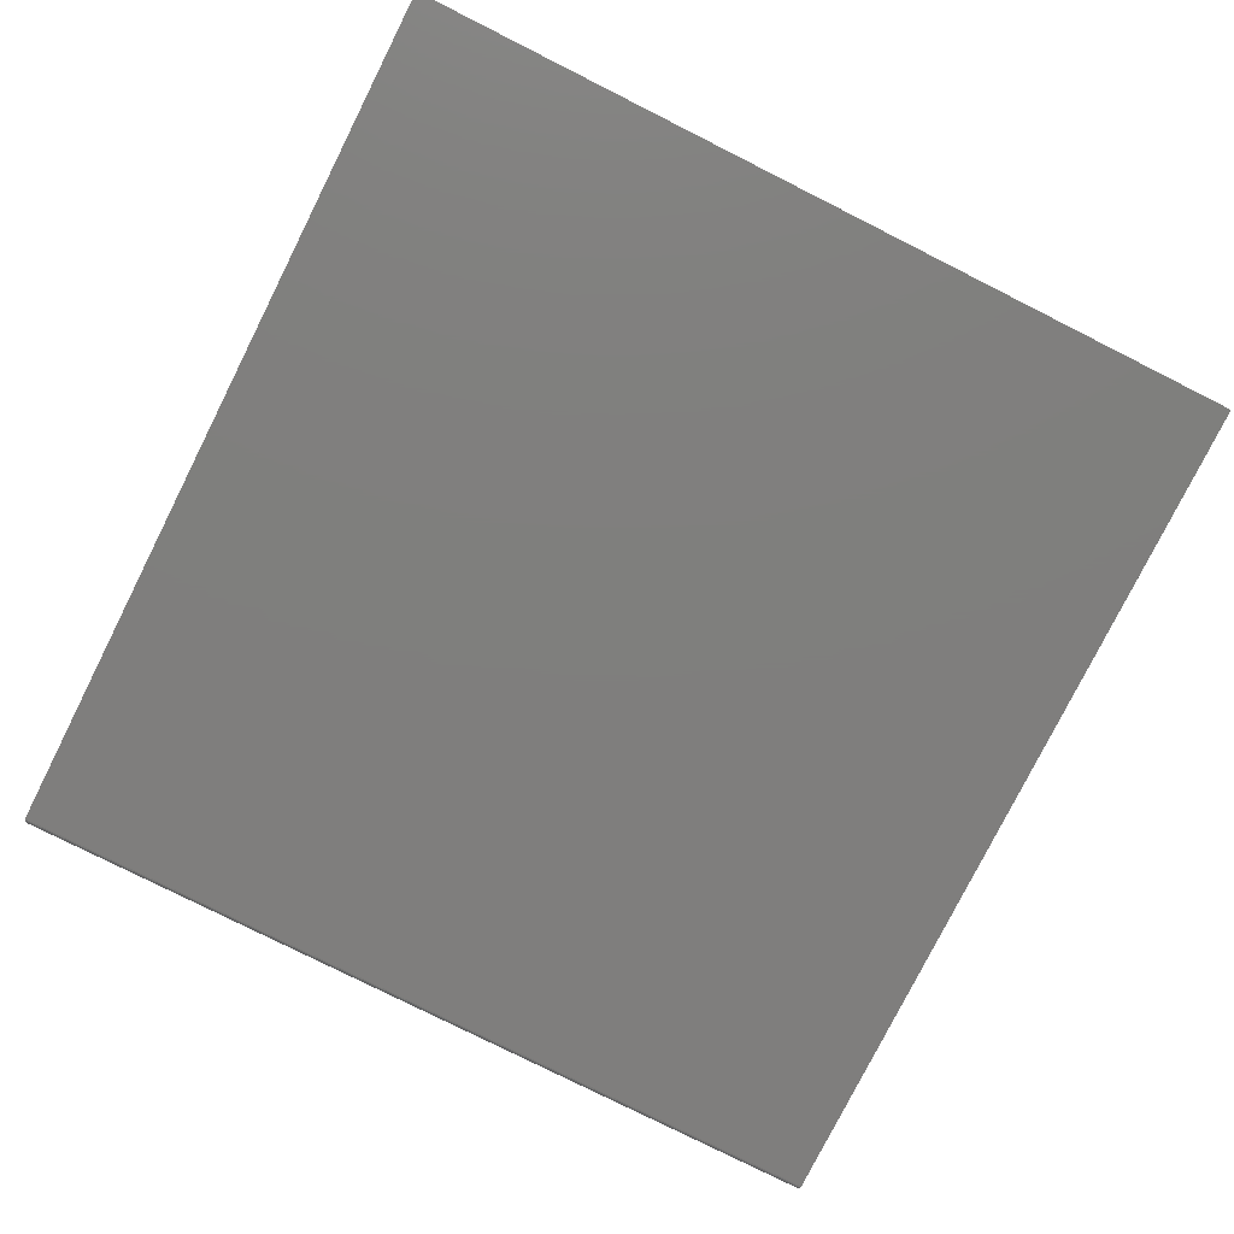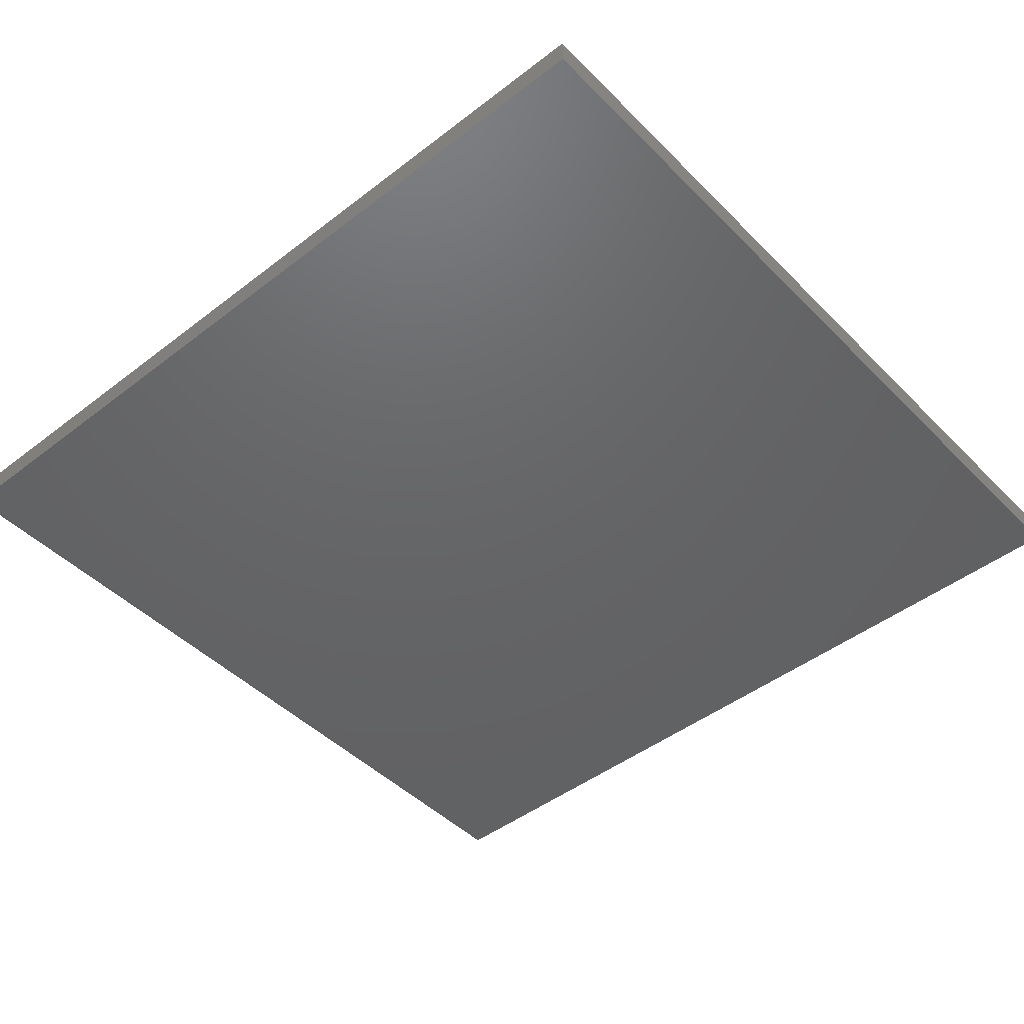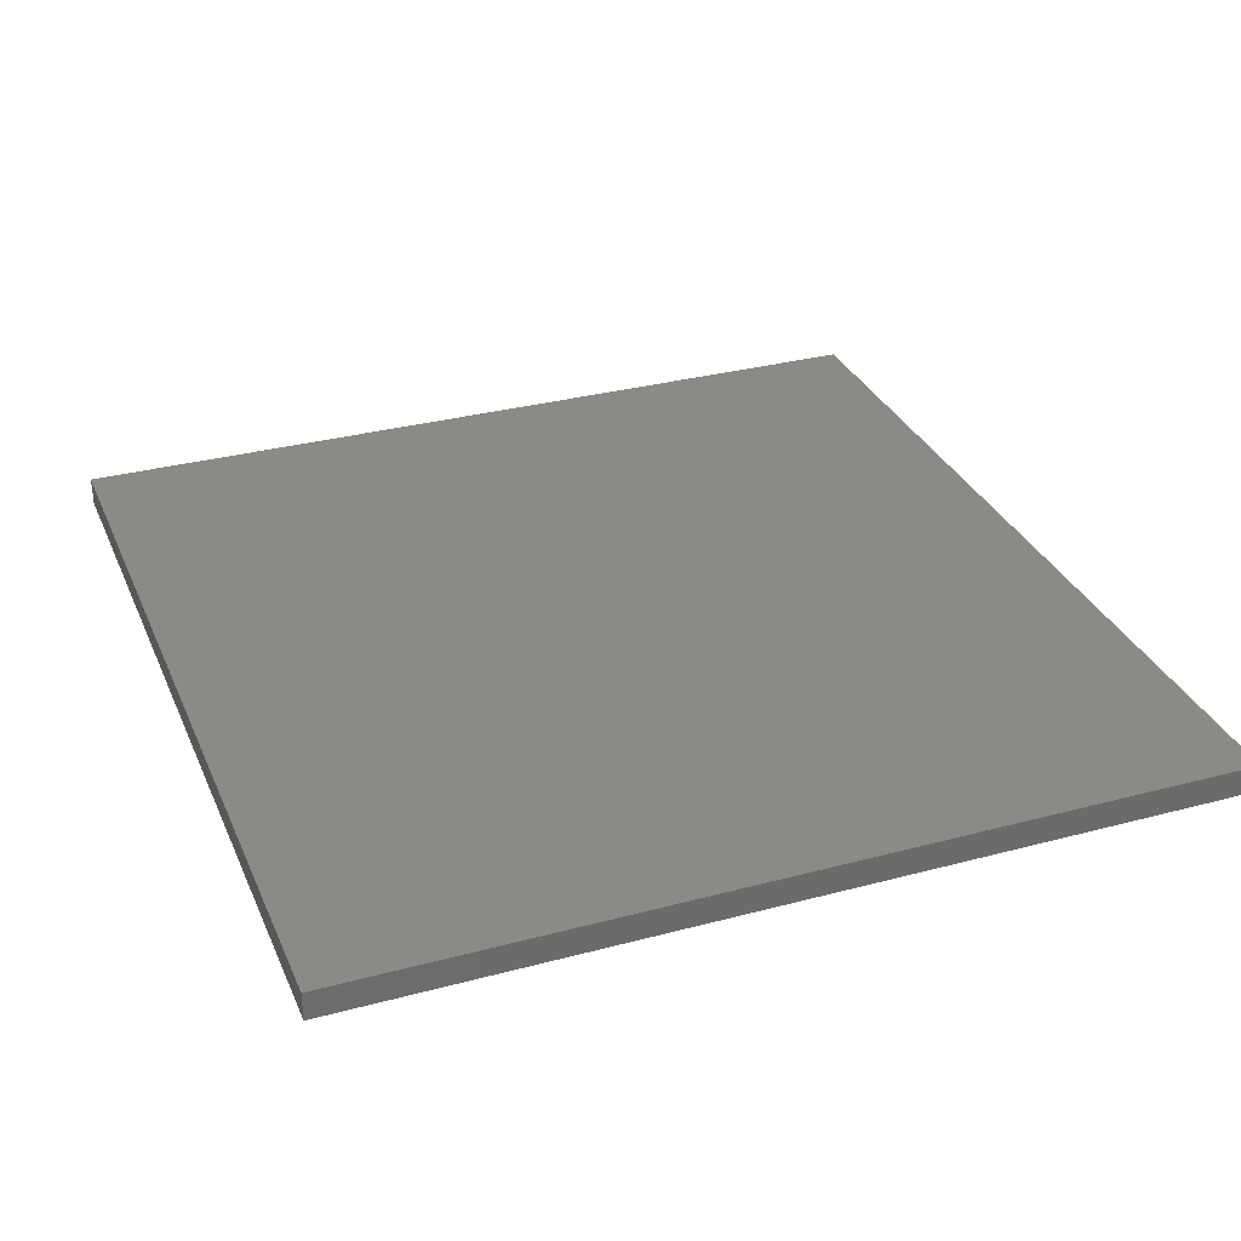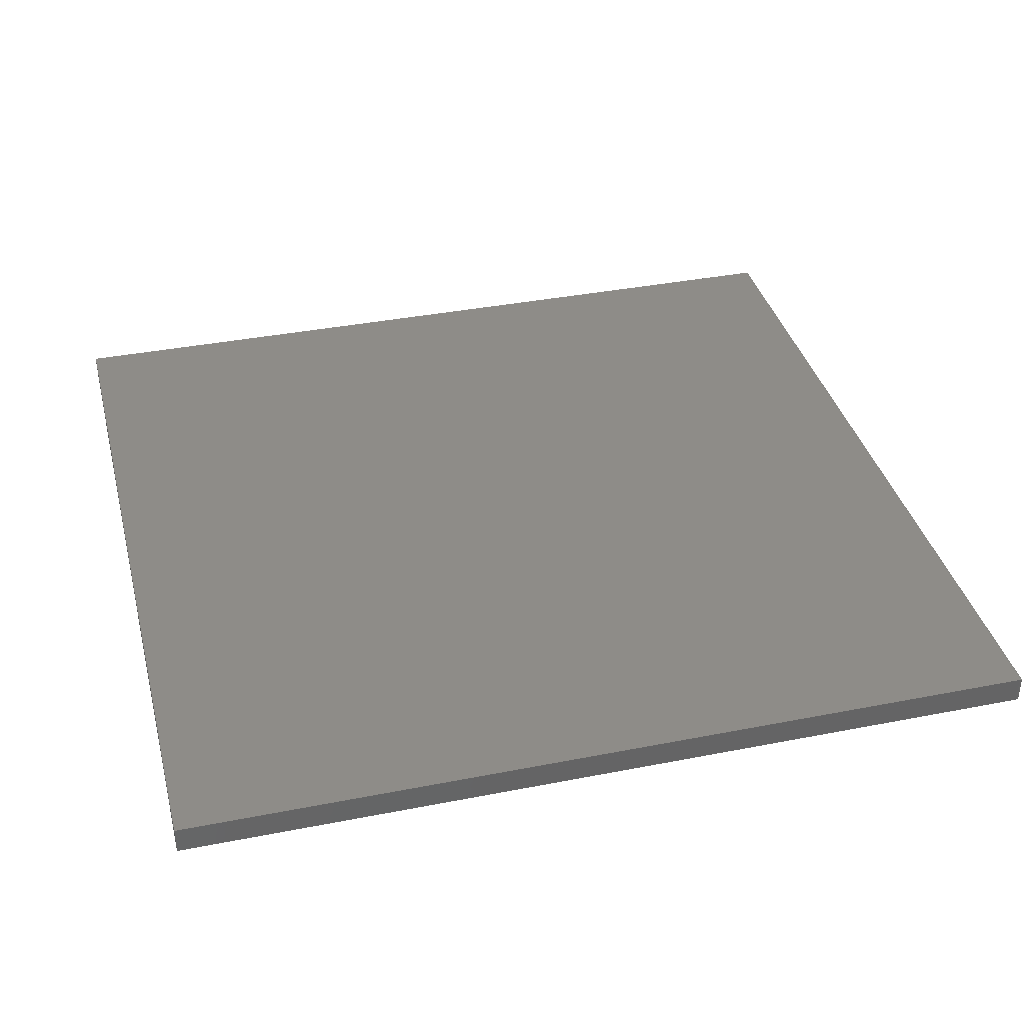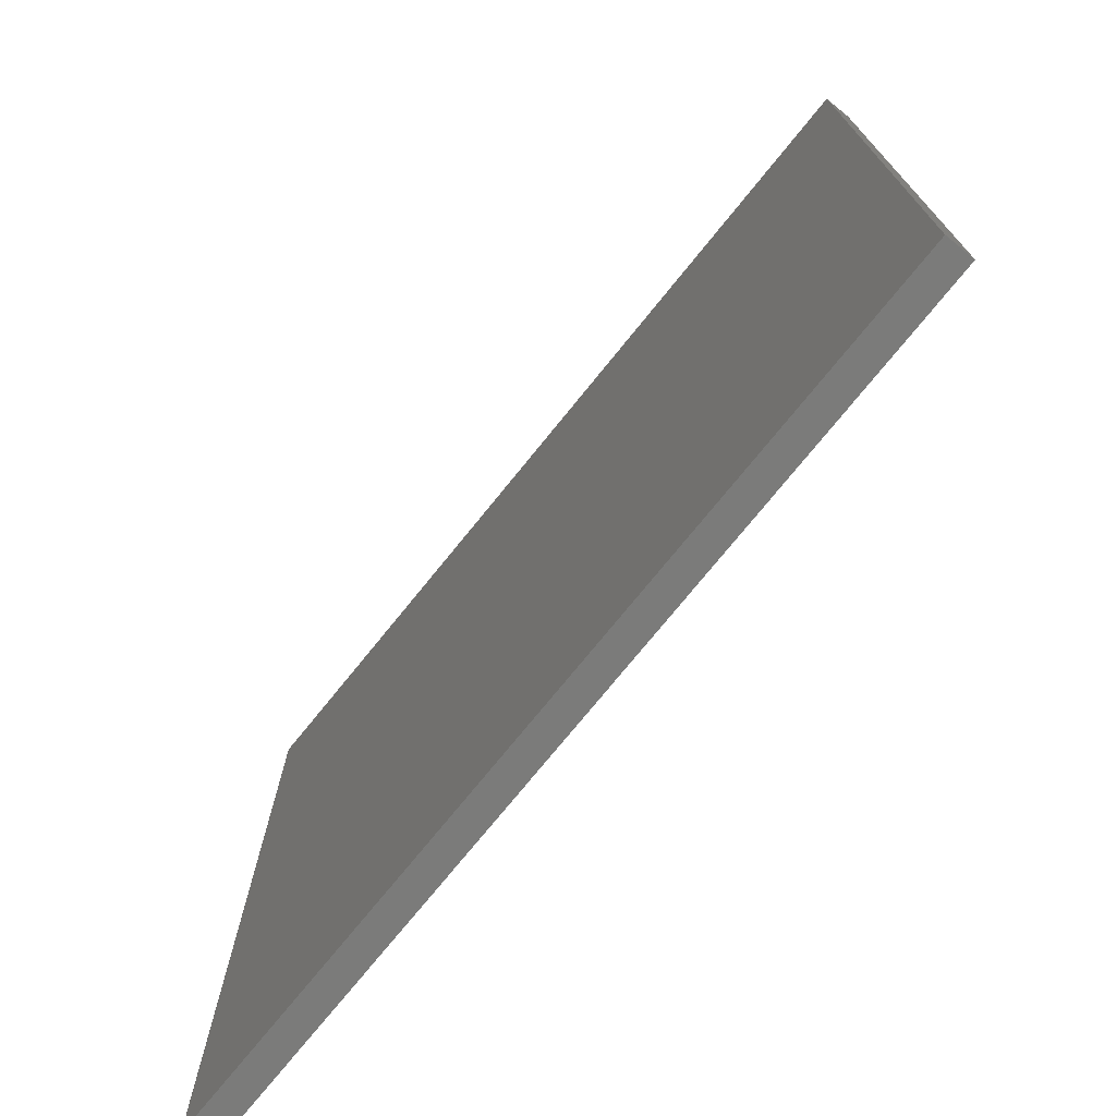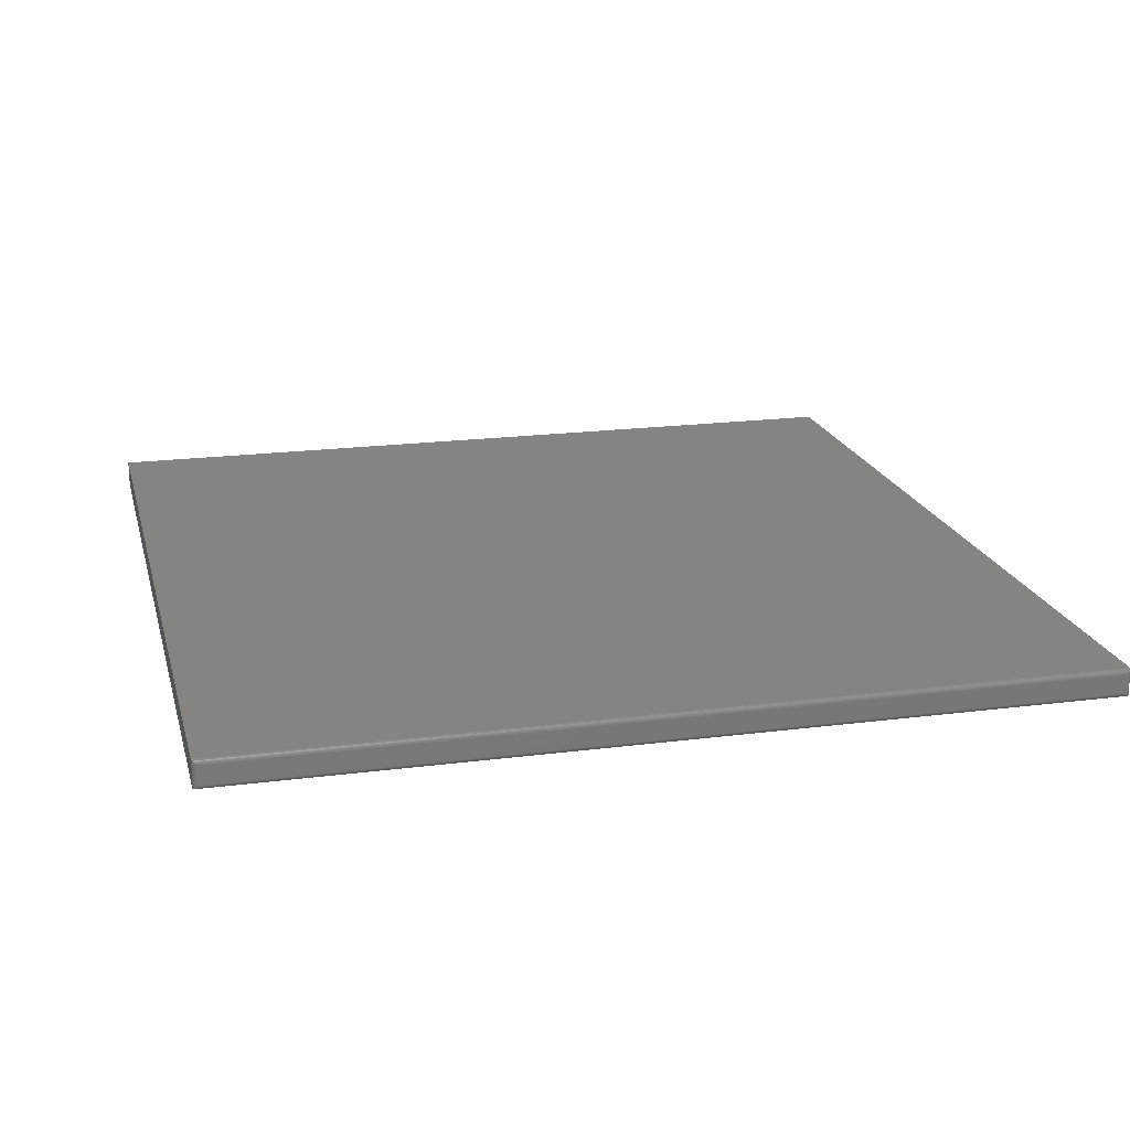
<metadata>
{"format":"stl","ext":"stl","renderer":"f3d","projection":"perspective","resolution":1024,"background":"white","views":[{"elev":-78.7,"azim":63.3,"up":"+Z"},{"elev":-46.0,"azim":41.4,"up":"+Z"},{"elev":31.7,"azim":69.3,"up":"+Z"},{"elev":37.2,"azim":165.8,"up":"+Z"},{"elev":-74.2,"azim":51.1,"up":"+Y"},{"elev":19.4,"azim":-103.7,"up":"+Z"}]}
</metadata>
<code>
# stl→obj: 40 verts, 76 faces
v -0.7422 -0.7266 0.04688
v 0.75 -0.7266 0.04688
v -0.7422 0.7261 0.04688
v 0.75 0.7261 0.04688
v -0.7422 -0.7266 0
v -0.7422 0.7261 0
v 0.75 -0.7266 0
v 0.75 0.7261 0
v -0.75 0.7183 0.03906
v -0.75 0.7183 0.007812
v -0.75 -0.7188 0.03906
v -0.75 -0.7188 0.007812
v -0.7499 0.7195 0.006571
v -0.7499 -0.72 0.006567
v -0.7444 0.7258 0.0003152
v -0.7467 -0.7252 0.001405
v -0.7467 0.7247 0.001405
v -0.7476 -0.7244 0.00221
v -0.7476 0.7239 0.00221
v -0.7485 -0.7234 0.003156
v -0.7485 0.7229 0.003156
v -0.7491 -0.7223 0.004218
v -0.7491 0.7219 0.004218
v -0.7496 -0.7212 0.005364
v -0.7496 0.7207 0.005364
v -0.7444 -0.7262 0.0003152
v -0.7499 -0.72 0.0403
v -0.7467 -0.7252 0.04547
v -0.7476 -0.7244 0.04467
v -0.7485 -0.7234 0.04372
v -0.7491 -0.7223 0.04266
v -0.7496 -0.7212 0.04151
v -0.7444 -0.7262 0.04656
v -0.7499 0.7195 0.04031
v -0.7496 0.7207 0.04151
v -0.7491 0.7219 0.04266
v -0.7485 0.7229 0.04372
v -0.7476 0.7239 0.04467
v -0.7467 0.7247 0.04547
v -0.7444 0.7258 0.04656
f 1 2 3
f 3 2 4
f 5 6 7
f 7 6 8
f 9 10 11
f 11 10 12
f 4 8 3
f 3 8 6
f 1 5 2
f 2 5 7
f 12 13 14
f 12 10 13
f 15 16 17
f 16 18 17
f 17 18 19
f 18 20 19
f 19 20 21
f 20 22 21
f 21 22 23
f 22 24 23
f 23 24 25
f 24 14 25
f 25 14 13
f 6 5 15
f 15 5 26
f 15 26 16
f 11 14 27
f 11 12 14
f 26 28 16
f 28 29 16
f 16 29 18
f 29 30 18
f 18 30 20
f 30 31 20
f 20 31 22
f 31 32 22
f 22 32 24
f 32 27 24
f 24 27 14
f 5 1 26
f 26 1 33
f 26 33 28
f 9 27 34
f 9 11 27
f 27 32 34
f 34 32 35
f 32 31 35
f 35 31 36
f 31 30 36
f 36 30 37
f 30 29 37
f 37 29 38
f 29 28 38
f 38 28 39
f 28 33 39
f 1 3 33
f 33 3 40
f 33 40 39
f 10 34 13
f 10 9 34
f 34 35 13
f 13 35 25
f 35 36 25
f 25 36 23
f 36 37 23
f 23 37 21
f 37 38 21
f 21 38 19
f 38 39 19
f 19 39 17
f 39 40 17
f 3 6 40
f 40 6 15
f 40 15 17
f 2 7 4
f 4 7 8

</code>
